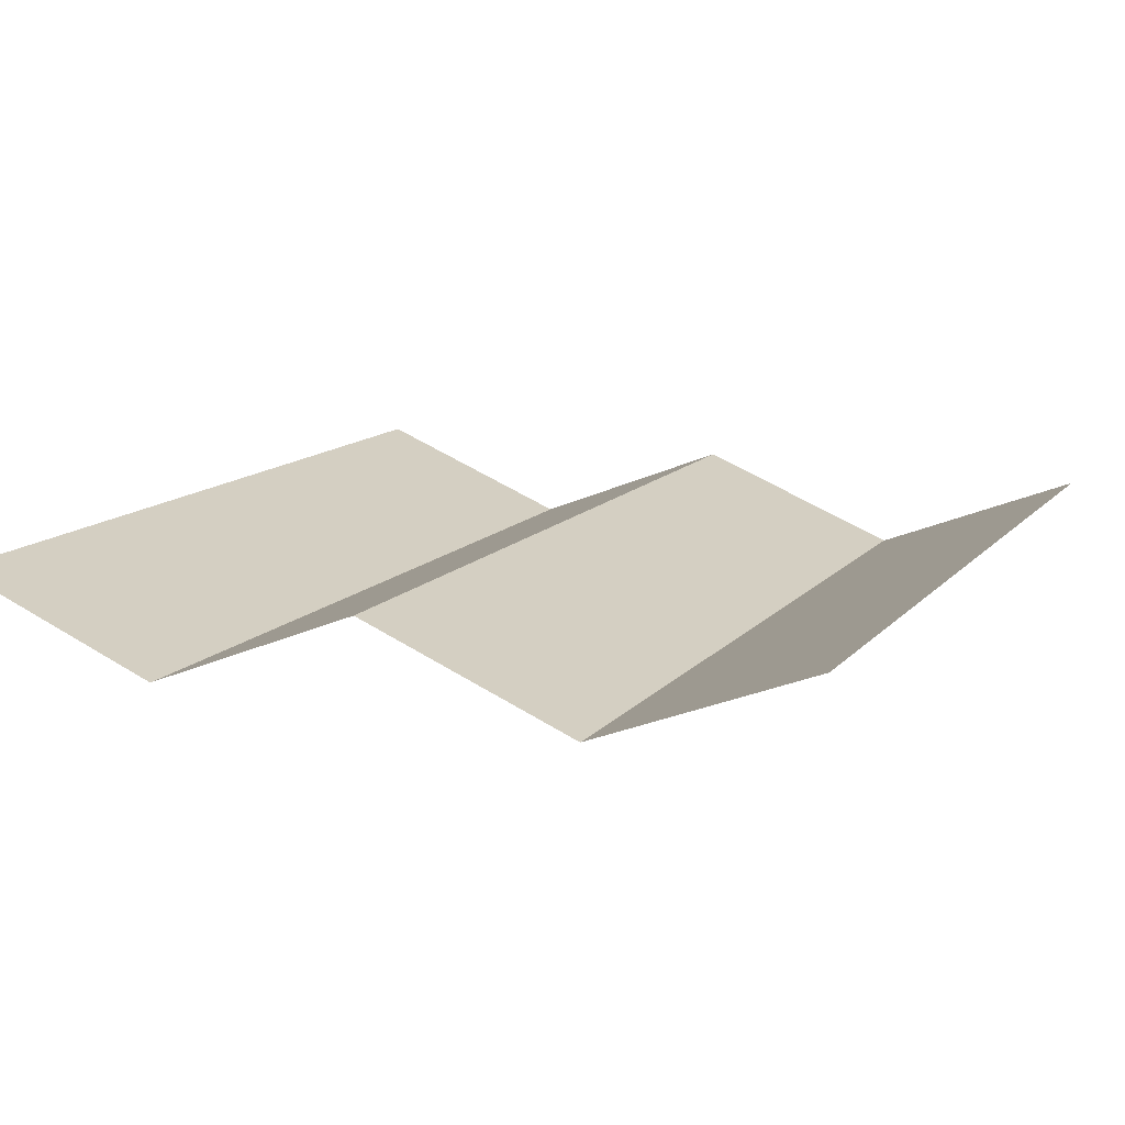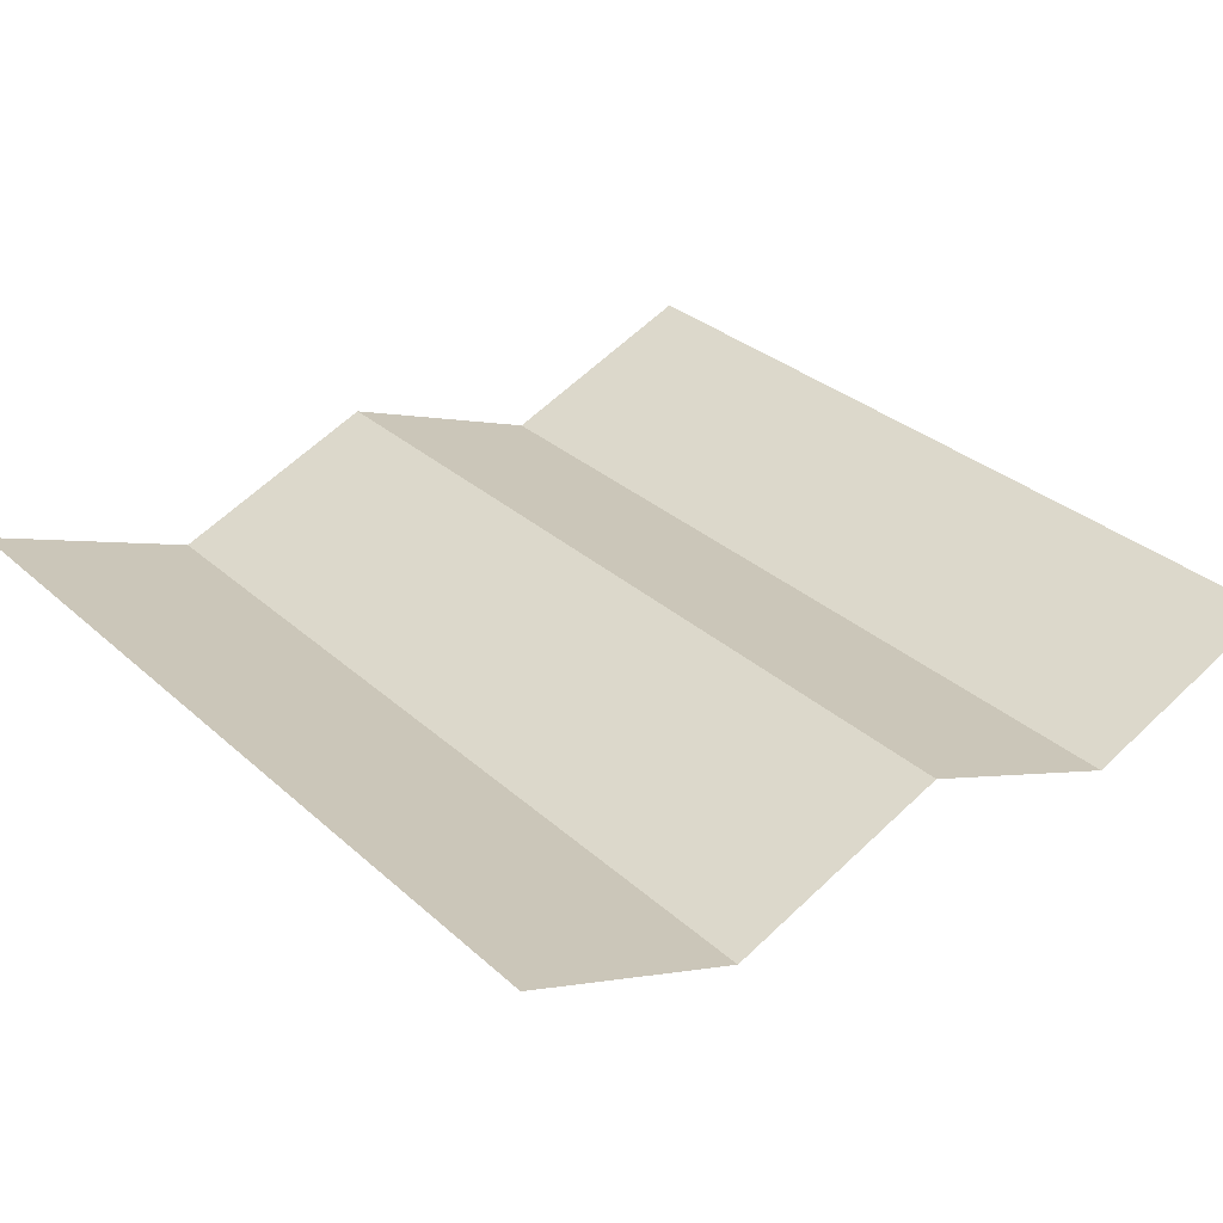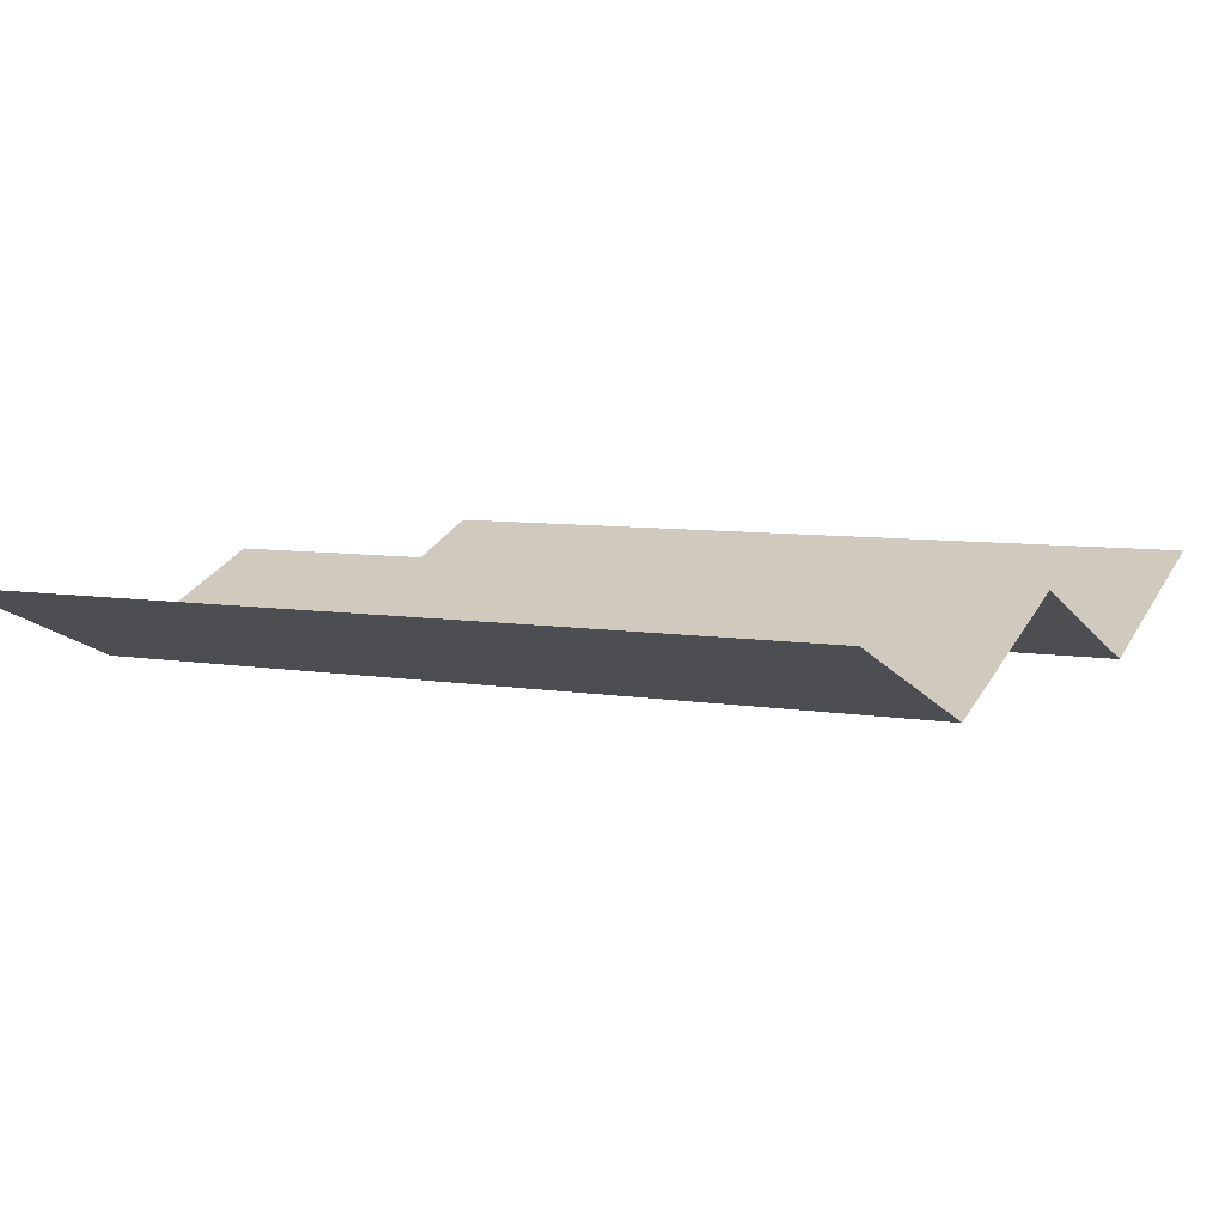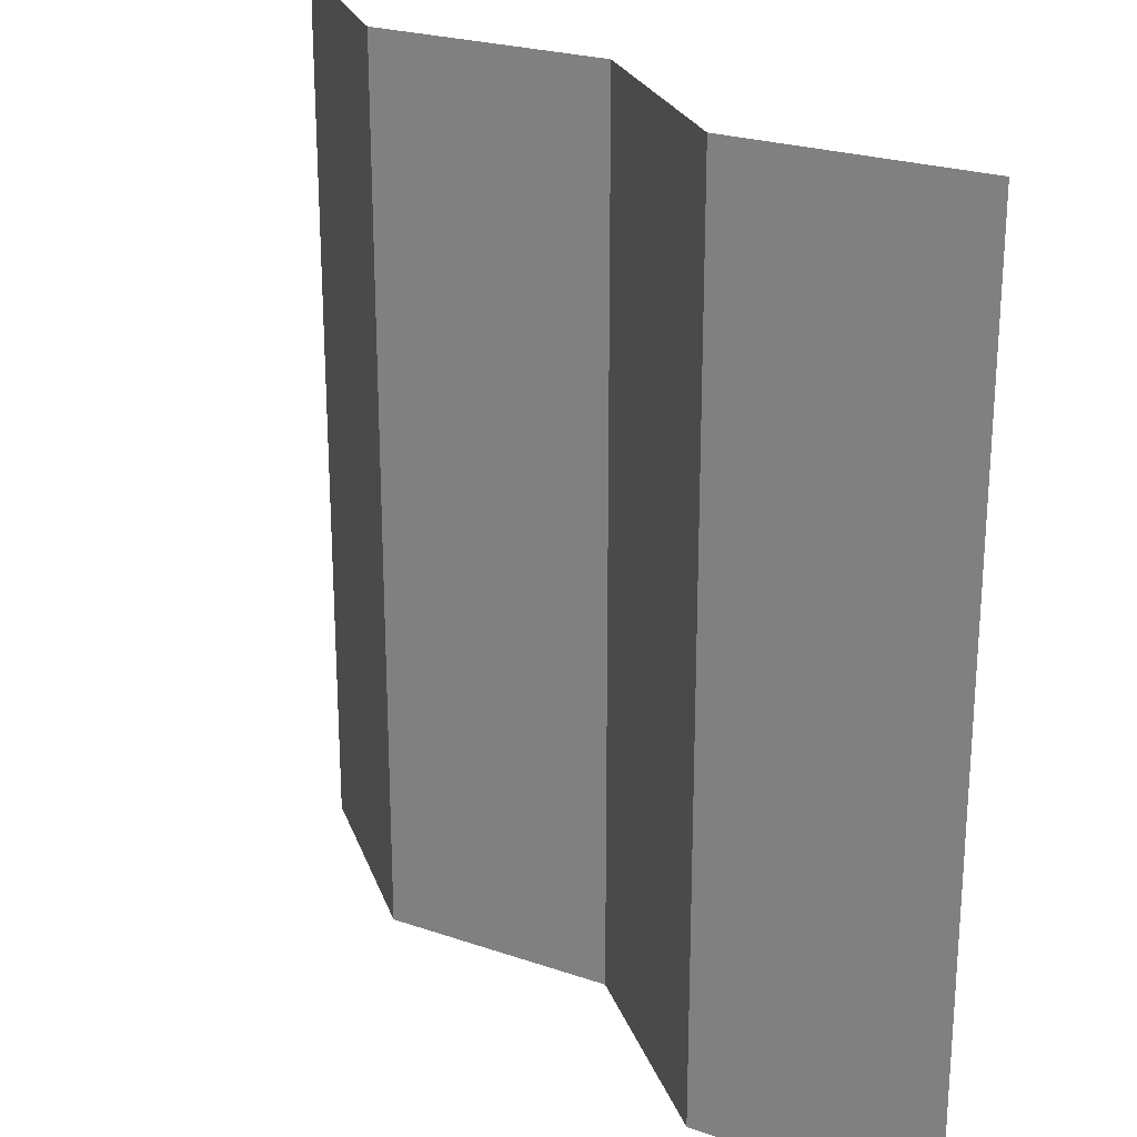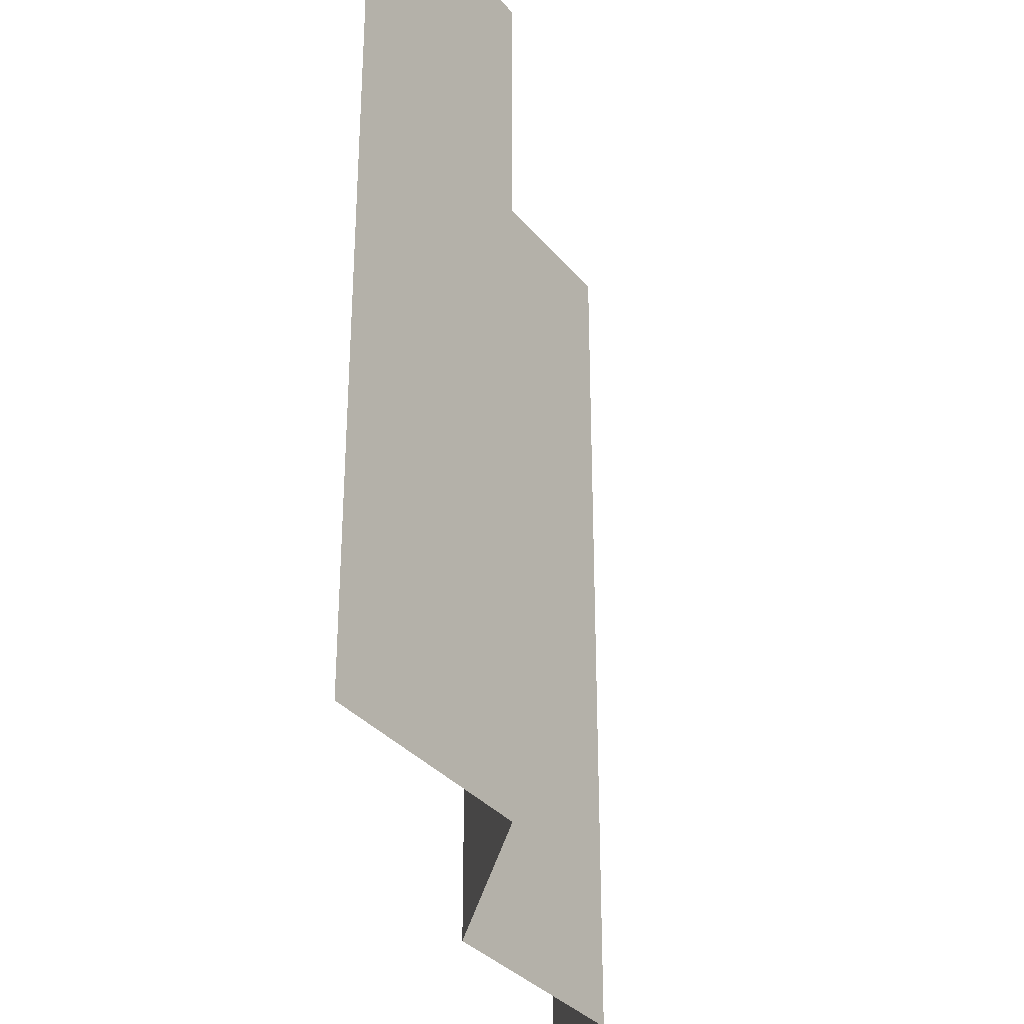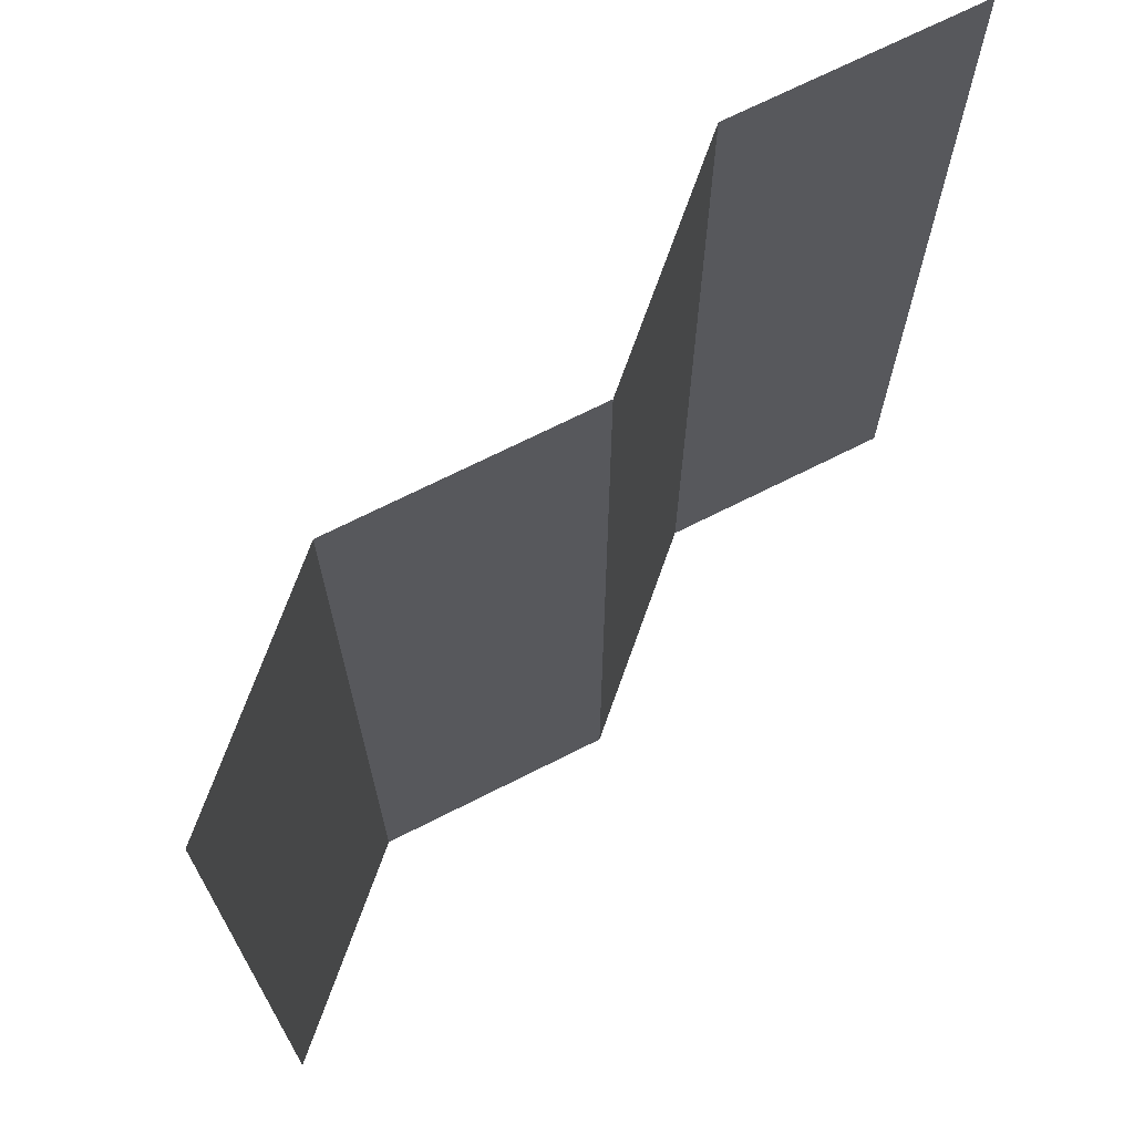
<metadata>
{"format":"obj","ext":"obj","renderer":"f3d","projection":"perspective","resolution":1024,"background":"white","views":[{"elev":13.0,"azim":24.8,"up":"+Y"},{"elev":31.5,"azim":-38.7,"up":"+Y"},{"elev":6.6,"azim":-61.9,"up":"+Y"},{"elev":23.9,"azim":51.6,"up":"+Z"},{"elev":-33.2,"azim":-78.8,"up":"+Z"},{"elev":70.4,"azim":131.4,"up":"+Z"}]}
</metadata>
<code>
o 1
v -1 0 -1
v -1 0 1
v -0.5 -0.2 -1
v -0.5 -0.2 1
v -0.5 -0.2 -1
v -1 0 1
v -0.5 -0.2 -1
v -0.5 -0.2 1
v 0 0 -1
v 0 0 1
v 0 0 -1
v -0.5 -0.2 1
v 0 0 -1
v 0 0 1
v 0.5 -0.2 -1
v 0.5 -0.2 1
v 0.5 -0.2 -1
v 0 0 1
v 0.5 -0.2 -1
v 0.5 -0.2 1
v 1 0 -1
v 1 0 1
v 1 0 -1
v 0.5 -0.2 1
f 1 2 3
f 4 5 6
f 7 8 9
f 10 11 12
f 13 14 15
f 16 17 18
f 19 20 21
f 22 23 24

</code>
